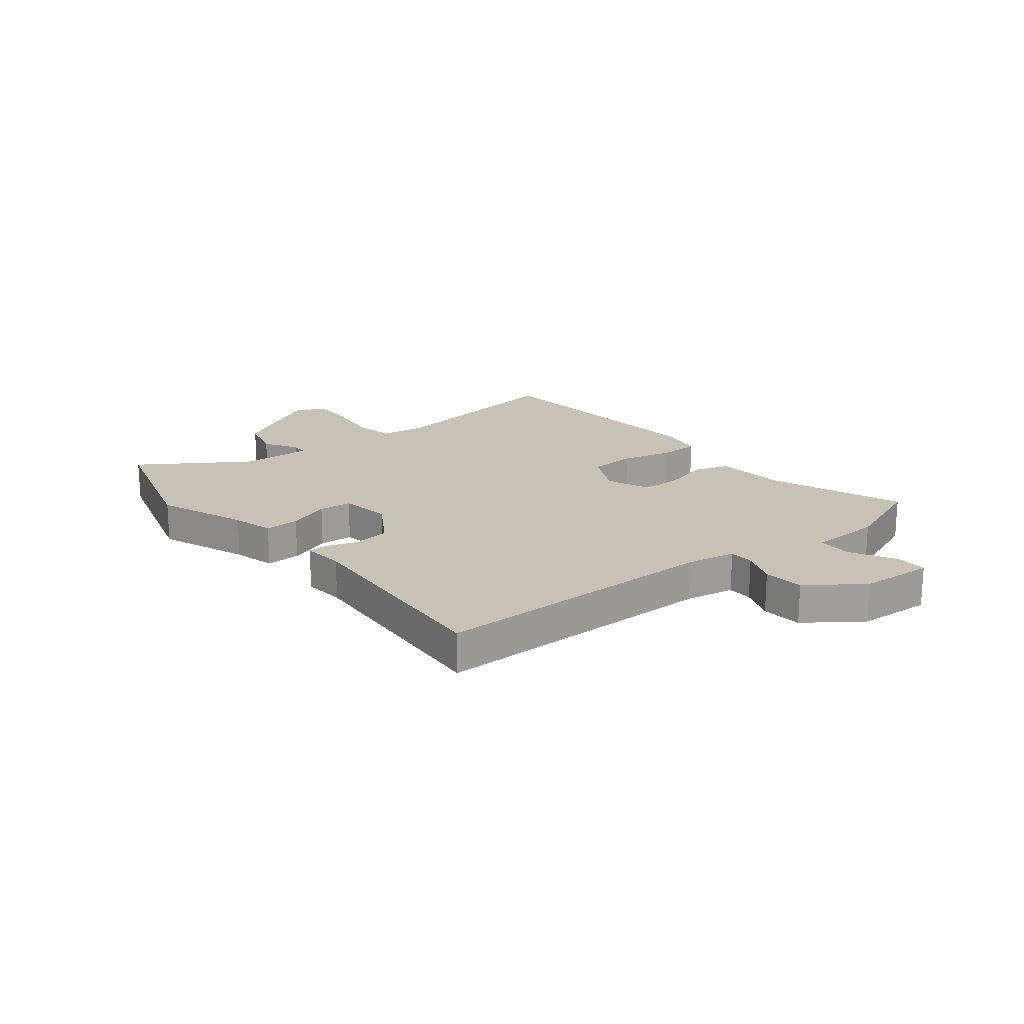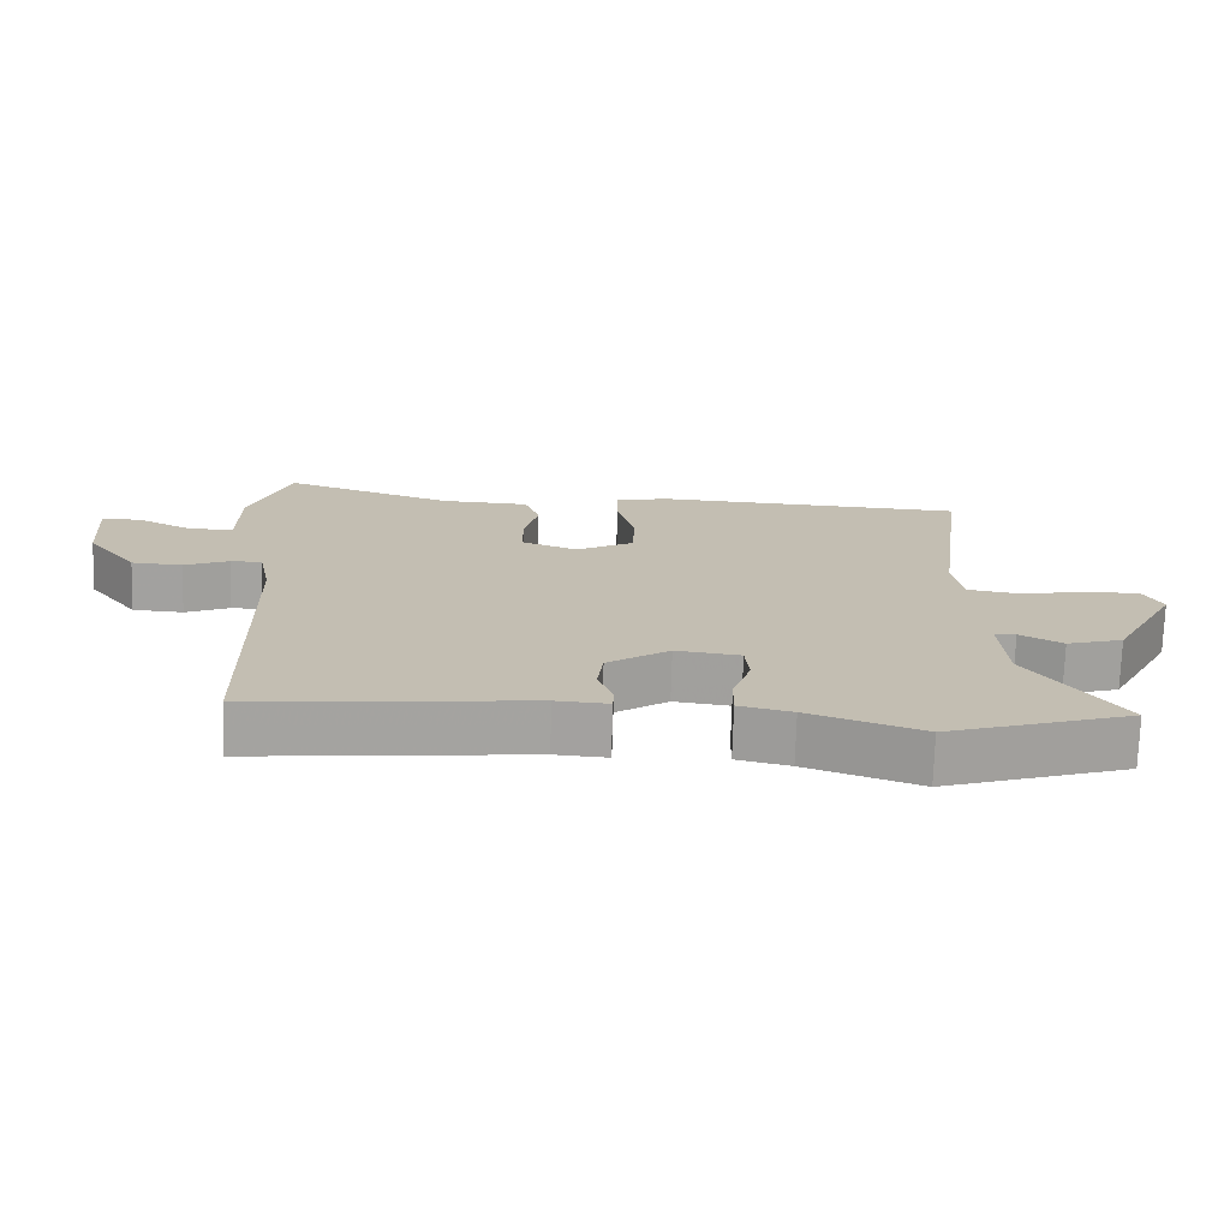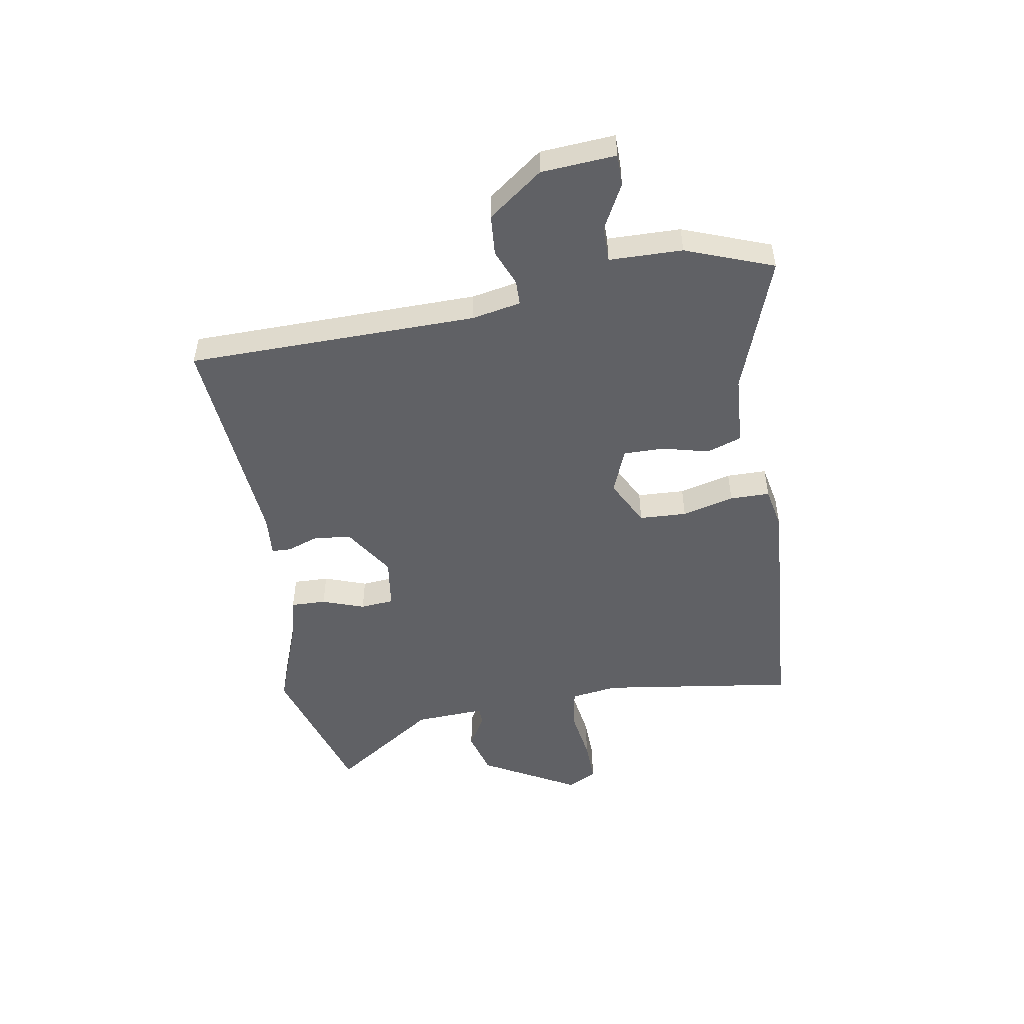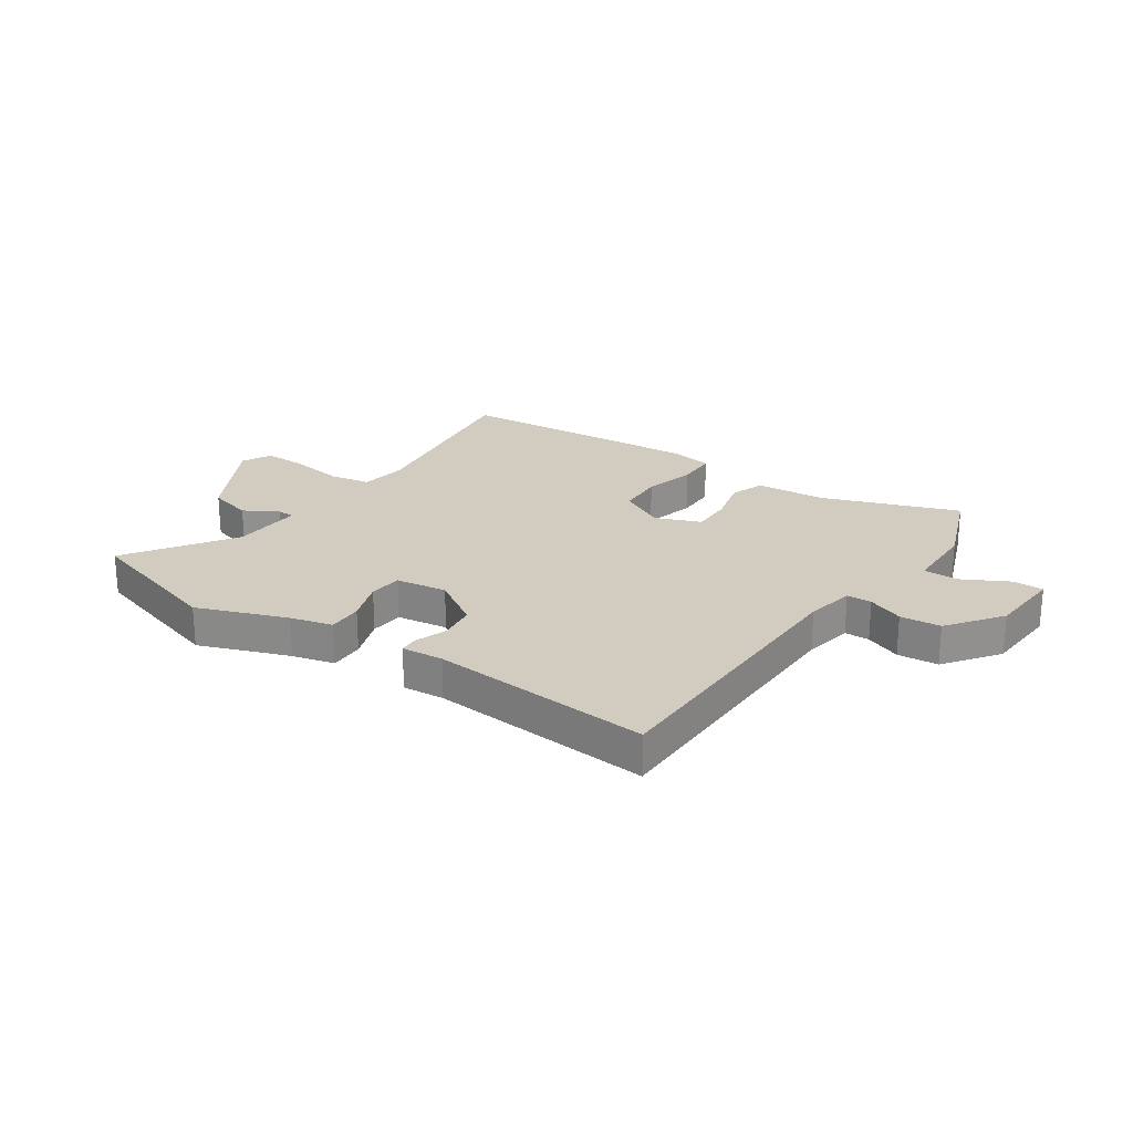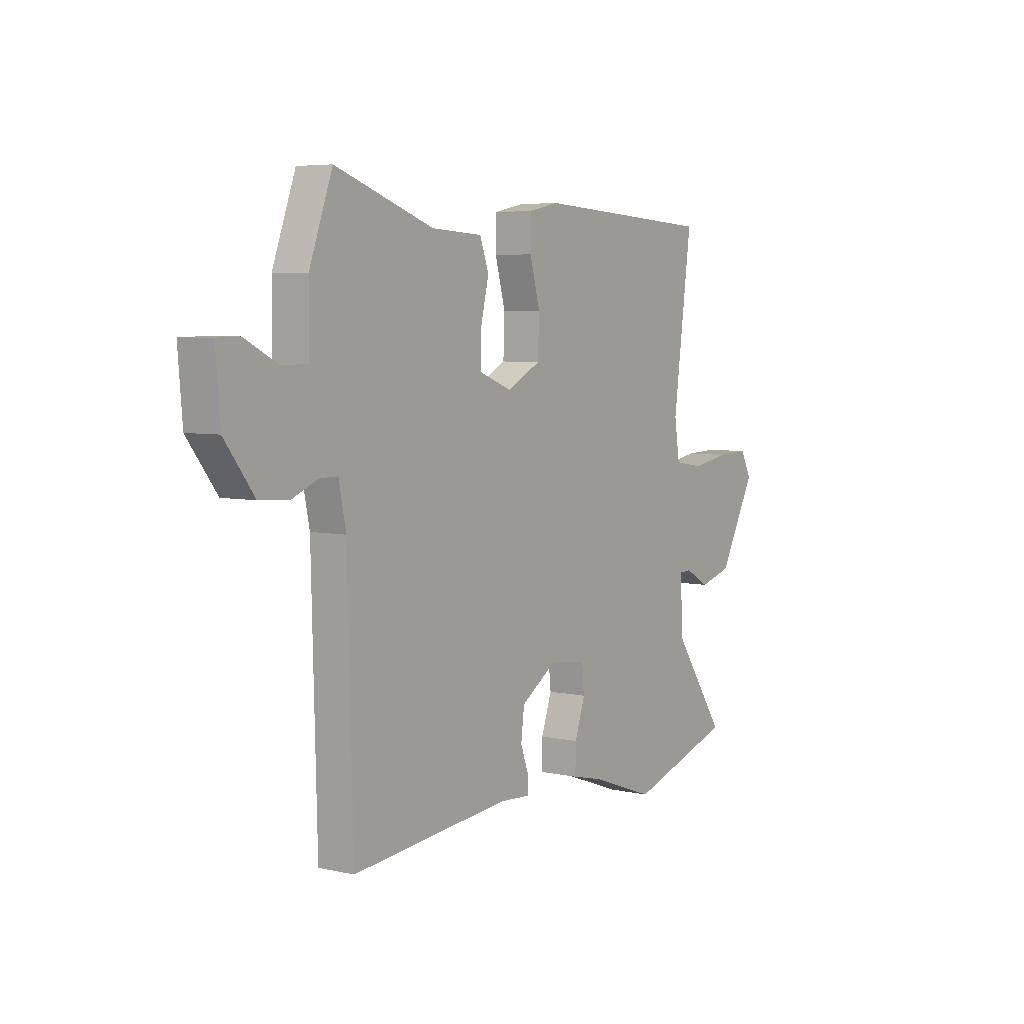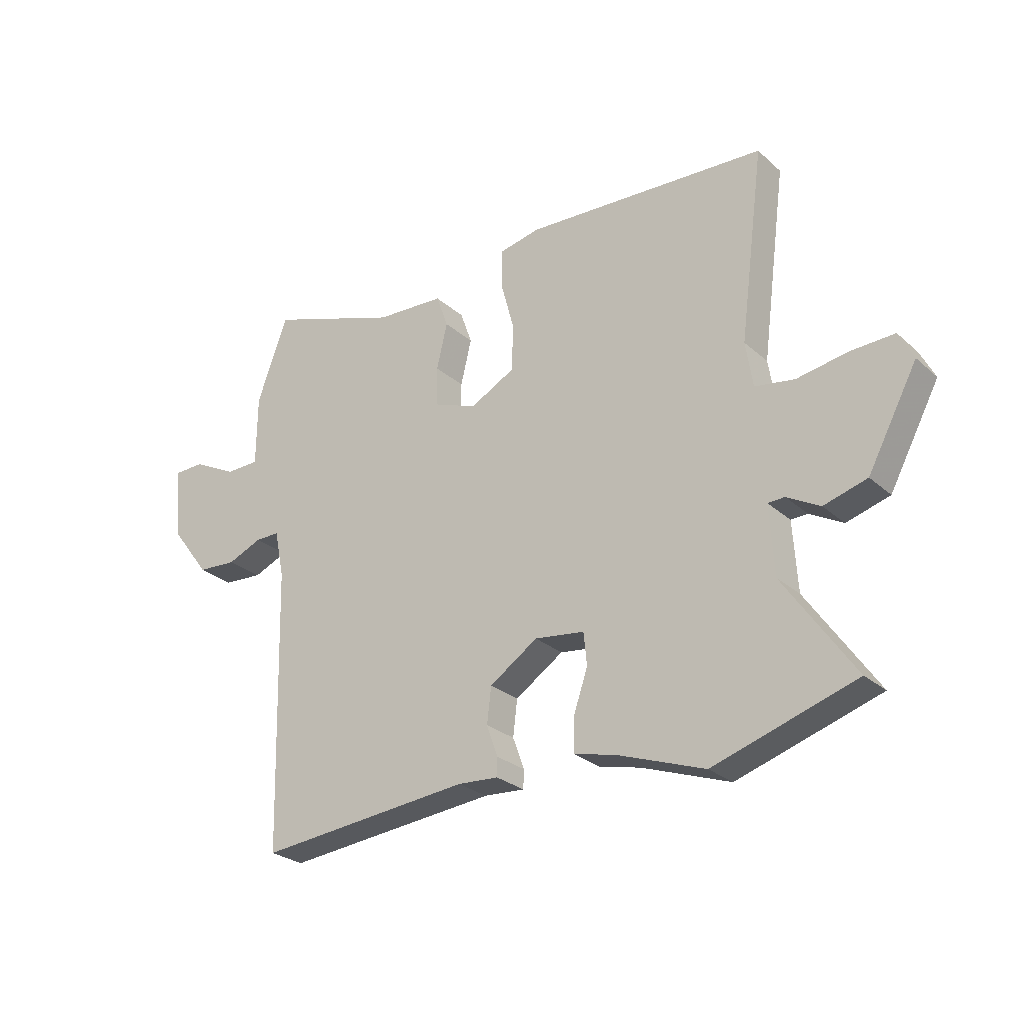
<metadata>
{"format":"obj","ext":"obj","renderer":"f3d","projection":"perspective","resolution":1024,"background":"white","views":[{"elev":19.3,"azim":-129.9,"up":"+Y"},{"elev":-72.8,"azim":-1.7,"up":"+Z"},{"elev":-50.1,"azim":-81.0,"up":"+Y"},{"elev":23.9,"azim":-146.5,"up":"+Y"},{"elev":5.4,"azim":-55.6,"up":"+Z"},{"elev":-26.7,"azim":36.6,"up":"+Z"}]}
</metadata>
<code>
v -0.492 0.07 0.567
v -0.248 0.07 0.482
v -0.121 0.07 0.475
v -0.099 0.07 0.413
v -0.119 0.07 0.329
v -0.119 0.07 0.256
v -0.038 0.07 0.225
v 0.045 0.07 0.269
v 0.048 0.07 0.354
v 0.023 0.07 0.447
v 0.023 0.07 0.518
v 0.099 0.07 0.534
v 0.548 0.07 0.508
v 0.502 0.07 0.158
v 0.515 0.07 0.074
v 0.588 0.07 0.062
v 0.683 0.07 0.078
v 0.763 0.07 0.081
v 0.79 0.07 0.028
v 0.698 0.07 -0.143
v 0.618 0.07 -0.166
v 0.557 0.07 -0.132
v 0.526 0.07 -0.133
v 0.534 0.07 -0.26
v 0.664 0.07 -0.448
v 0.402 0.07 -0.531
v 0.24 0.07 -0.473
v 0.164 0.07 -0.455
v 0.165 0.07 -0.392
v 0.191 0.07 -0.316
v 0.185 0.07 -0.256
v 0.093 0.07 -0.244
v 0.004 0.07 -0.303
v -0.004 0.07 -0.369
v 0.017 0.07 -0.427
v 0.016 0.07 -0.461
v -0.059 0.07 -0.456
v -0.454 0.07 -0.494
v -0.467 0.07 0.024
v -0.485 0.07 0.112
v -0.53 0.07 0.112
v -0.594 0.07 0.085
v -0.667 0.07 0.09
v -0.74 0.07 0.186
v -0.751 0.07 0.319
v -0.695 0.07 0.32
v -0.613 0.07 0.278
v -0.55 0.07 0.279
v -0.549 0.07 0.41
v -0.492 0 0.567
v -0.248 0 0.482
v -0.121 0 0.475
v -0.099 0 0.413
v -0.119 0 0.329
v -0.119 0 0.256
v -0.038 0 0.225
v 0.045 0 0.269
v 0.048 0 0.354
v 0.023 0 0.447
v 0.023 0 0.518
v 0.099 0 0.534
v 0.548 0 0.508
v 0.502 0 0.158
v 0.515 0 0.074
v 0.588 0 0.062
v 0.683 0 0.078
v 0.763 0 0.081
v 0.79 0 0.028
v 0.698 0 -0.143
v 0.618 0 -0.166
v 0.557 0 -0.132
v 0.526 0 -0.133
v 0.534 0 -0.26
v 0.664 0 -0.448
v 0.402 0 -0.531
v 0.24 0 -0.473
v 0.164 0 -0.455
v 0.165 0 -0.392
v 0.191 0 -0.316
v 0.185 0 -0.256
v 0.093 0 -0.244
v 0.004 0 -0.303
v -0.004 0 -0.369
v 0.017 0 -0.427
v 0.016 0 -0.461
v -0.059 0 -0.456
v -0.454 0 -0.494
v -0.467 0 0.024
v -0.485 0 0.112
v -0.53 0 0.112
v -0.594 0 0.085
v -0.667 0 0.09
v -0.74 0 0.186
v -0.751 0 0.319
v -0.695 0 0.32
v -0.613 0 0.278
v -0.55 0 0.279
v -0.549 0 0.41
f 48 49 1 2
f 45 46 47
f 44 45 47
f 43 44 47
f 42 43 47
f 41 42 47
f 40 41 47 48
f 37 38 39
f 37 39 40
f 36 37 40
f 35 36 40
f 34 35 40
f 40 48 2
f 34 40 2
f 33 34 2
f 27 28 29 30
f 27 30 31
f 26 27 31
f 25 26 31
f 24 25 31
f 23 24 31 32
f 20 21 22
f 19 20 22
f 18 19 22
f 17 18 22
f 16 17 22
f 15 16 22 23
f 14 15 23 32
f 12 13 14
f 11 12 14
f 10 11 14
f 9 10 14
f 8 9 14 32
f 2 3 4 5
f 2 5 6
f 33 2 6
f 7 8 32 33
f 6 7 33
f 51 50 98 97
f 96 95 94
f 96 94 93
f 96 93 92
f 96 92 91
f 96 91 90
f 97 96 90 89
f 88 87 86
f 89 88 86
f 89 86 85
f 89 85 84
f 89 84 83
f 51 97 89
f 51 89 83
f 51 83 82
f 79 78 77 76
f 80 79 76
f 80 76 75
f 80 75 74
f 80 74 73
f 81 80 73 72
f 71 70 69
f 71 69 68
f 71 68 67
f 71 67 66
f 71 66 65
f 72 71 65 64
f 81 72 64 63
f 63 62 61
f 63 61 60
f 63 60 59
f 63 59 58
f 81 63 58 57
f 54 53 52 51
f 55 54 51
f 55 51 82
f 82 81 57 56
f 82 56 55
f 1 50 51 2
f 2 51 52 3
f 3 52 53 4
f 4 53 54 5
f 5 54 55 6
f 6 55 56 7
f 7 56 57 8
f 8 57 58 9
f 9 58 59 10
f 10 59 60 11
f 11 60 61 12
f 12 61 62 13
f 13 62 63 14
f 14 63 64 15
f 15 64 65 16
f 16 65 66 17
f 17 66 67 18
f 18 67 68 19
f 19 68 69 20
f 20 69 70 21
f 21 70 71 22
f 22 71 72 23
f 23 72 73 24
f 24 73 74 25
f 25 74 75 26
f 26 75 76 27
f 27 76 77 28
f 28 77 78 29
f 29 78 79 30
f 30 79 80 31
f 31 80 81 32
f 32 81 82 33
f 33 82 83 34
f 34 83 84 35
f 35 84 85 36
f 36 85 86 37
f 37 86 87 38
f 38 87 88 39
f 39 88 89 40
f 40 89 90 41
f 41 90 91 42
f 42 91 92 43
f 43 92 93 44
f 44 93 94 45
f 45 94 95 46
f 46 95 96 47
f 47 96 97 48
f 48 97 98 49
f 49 98 50 1

</code>
